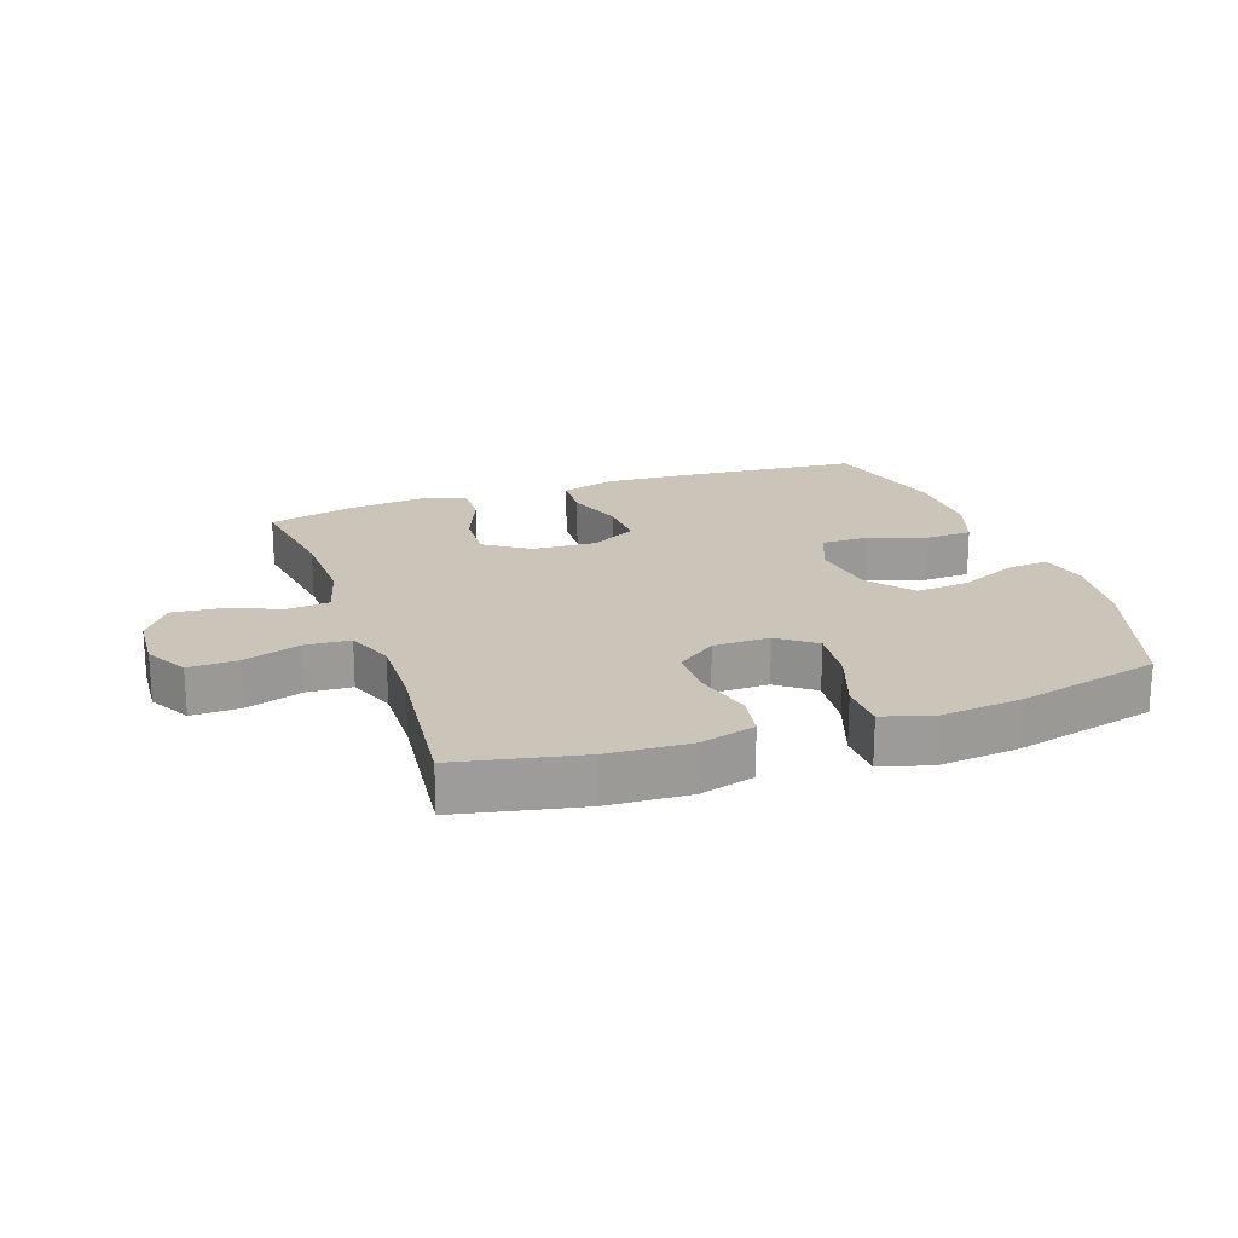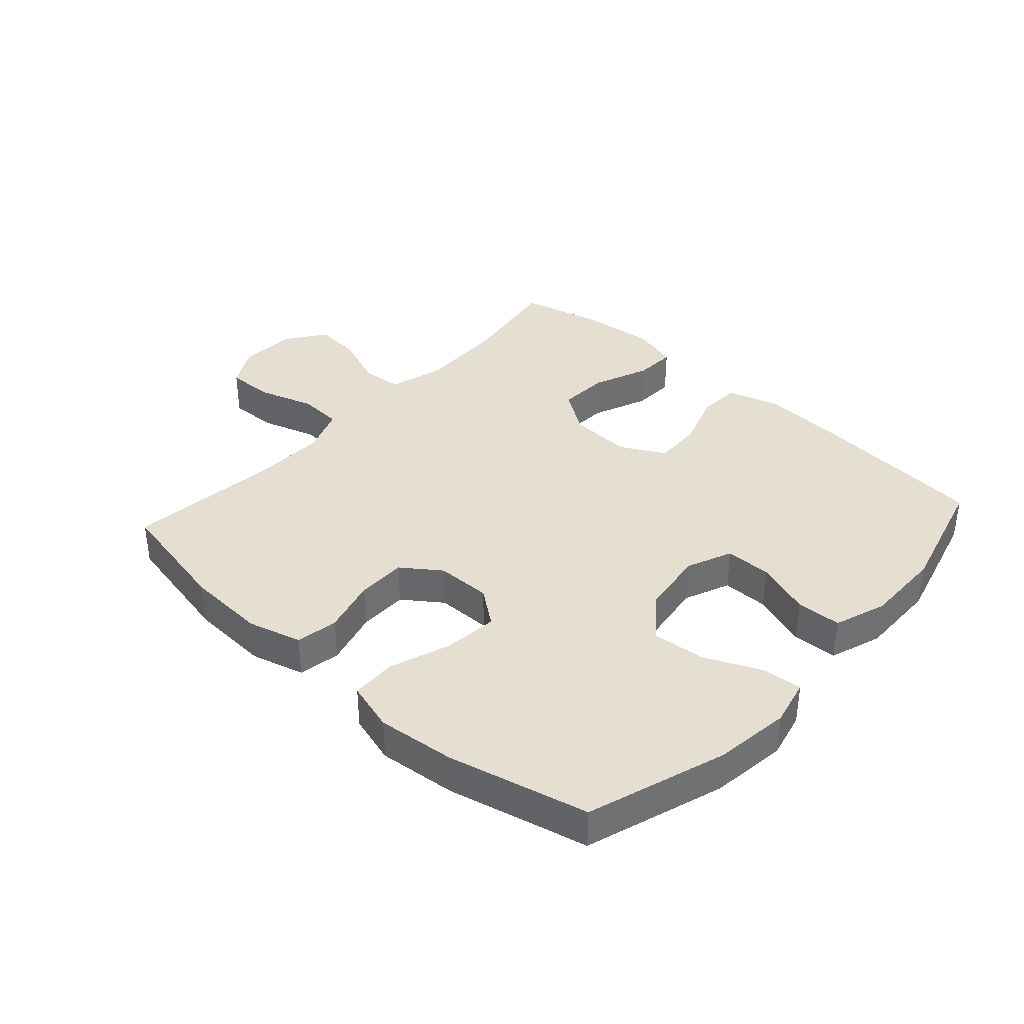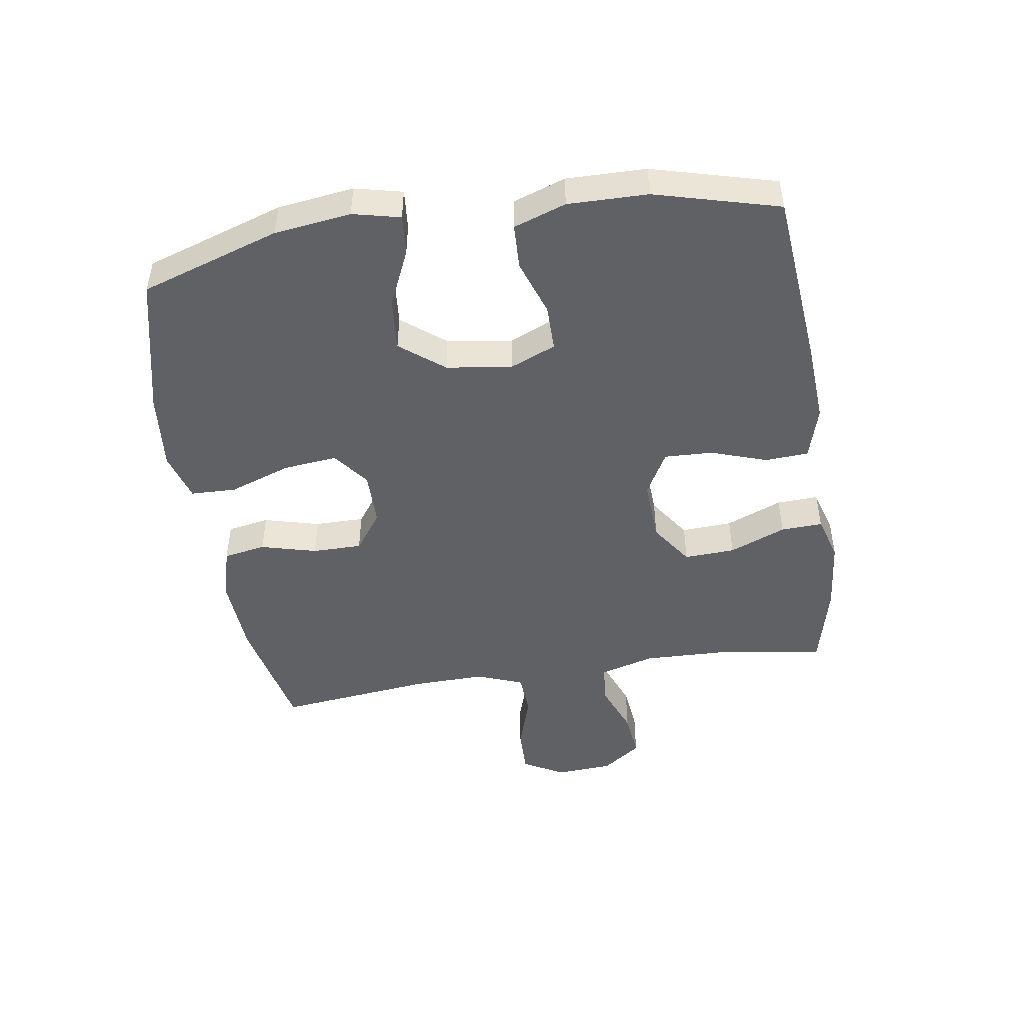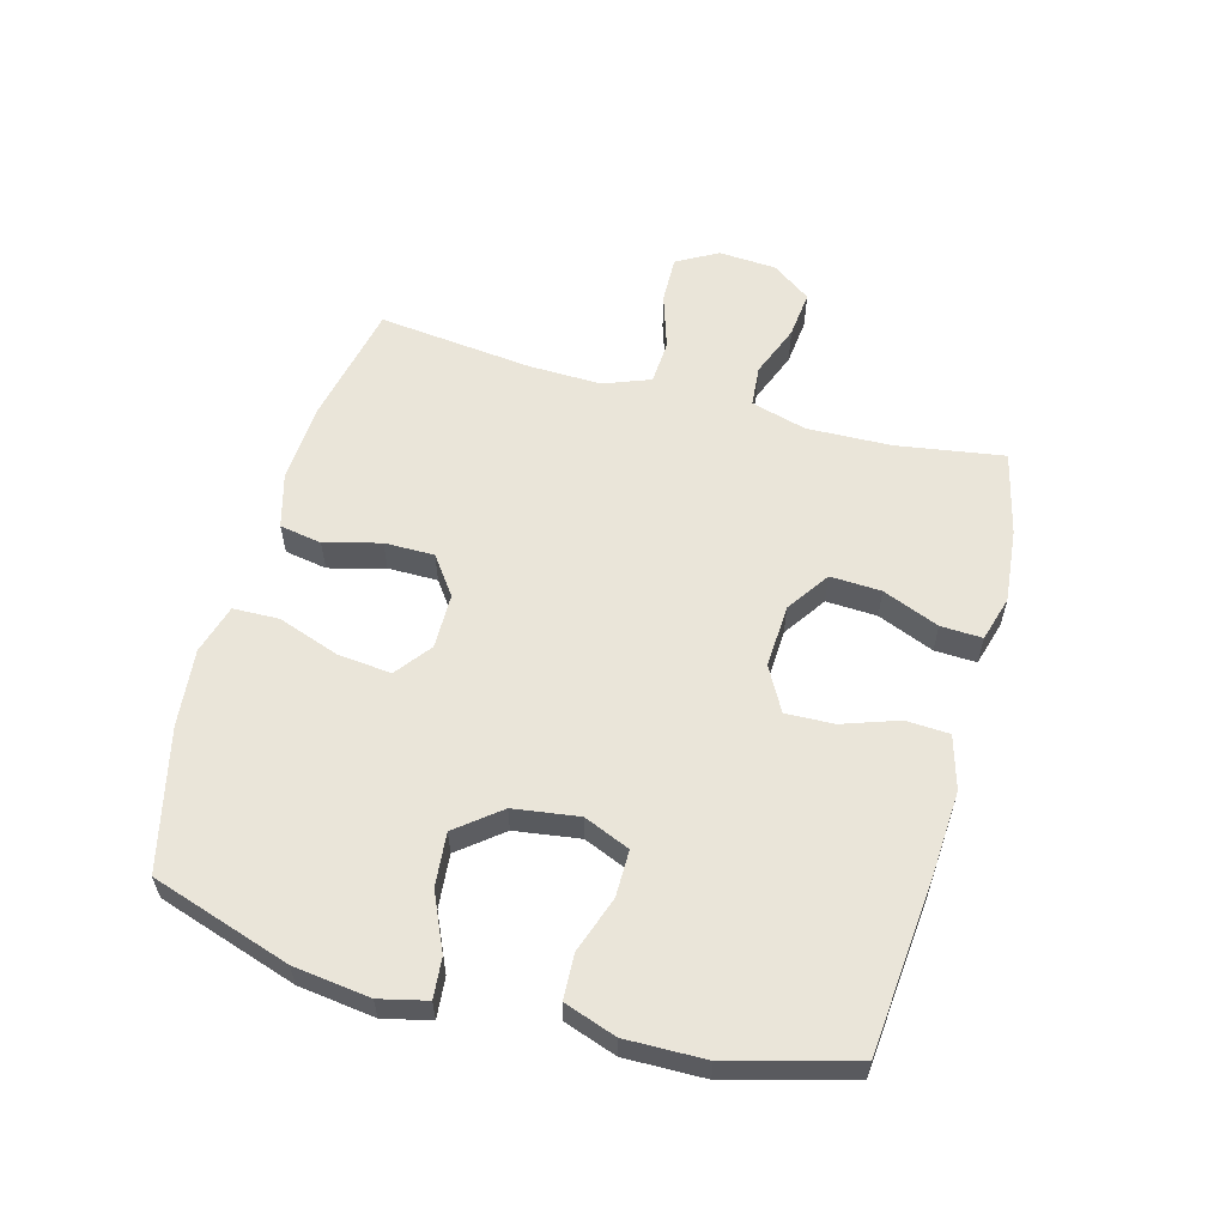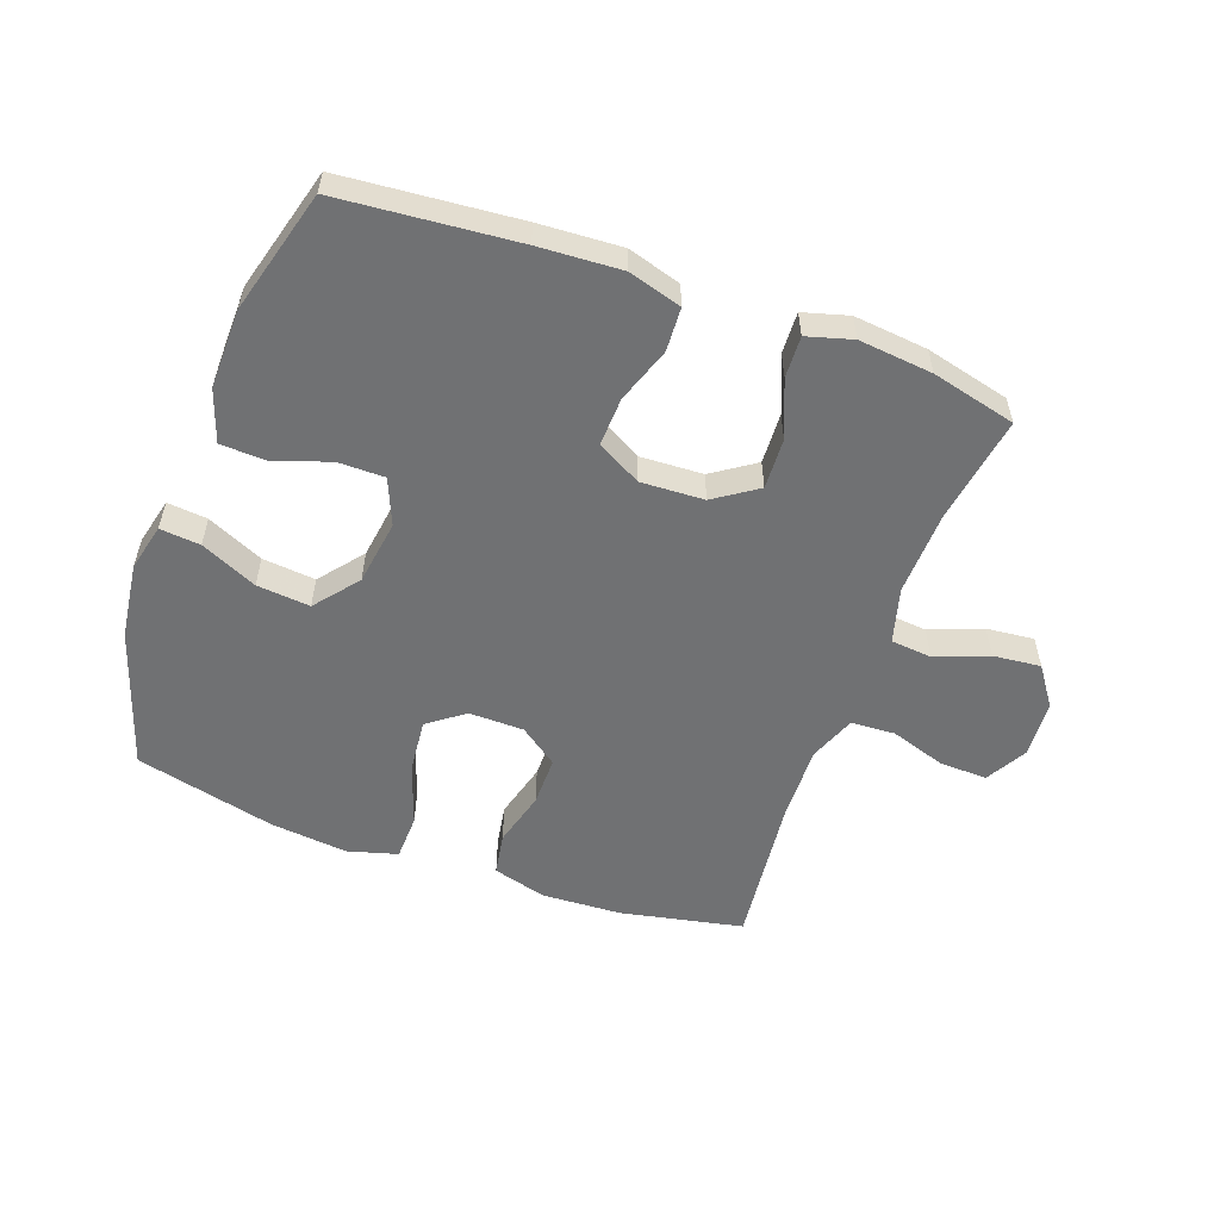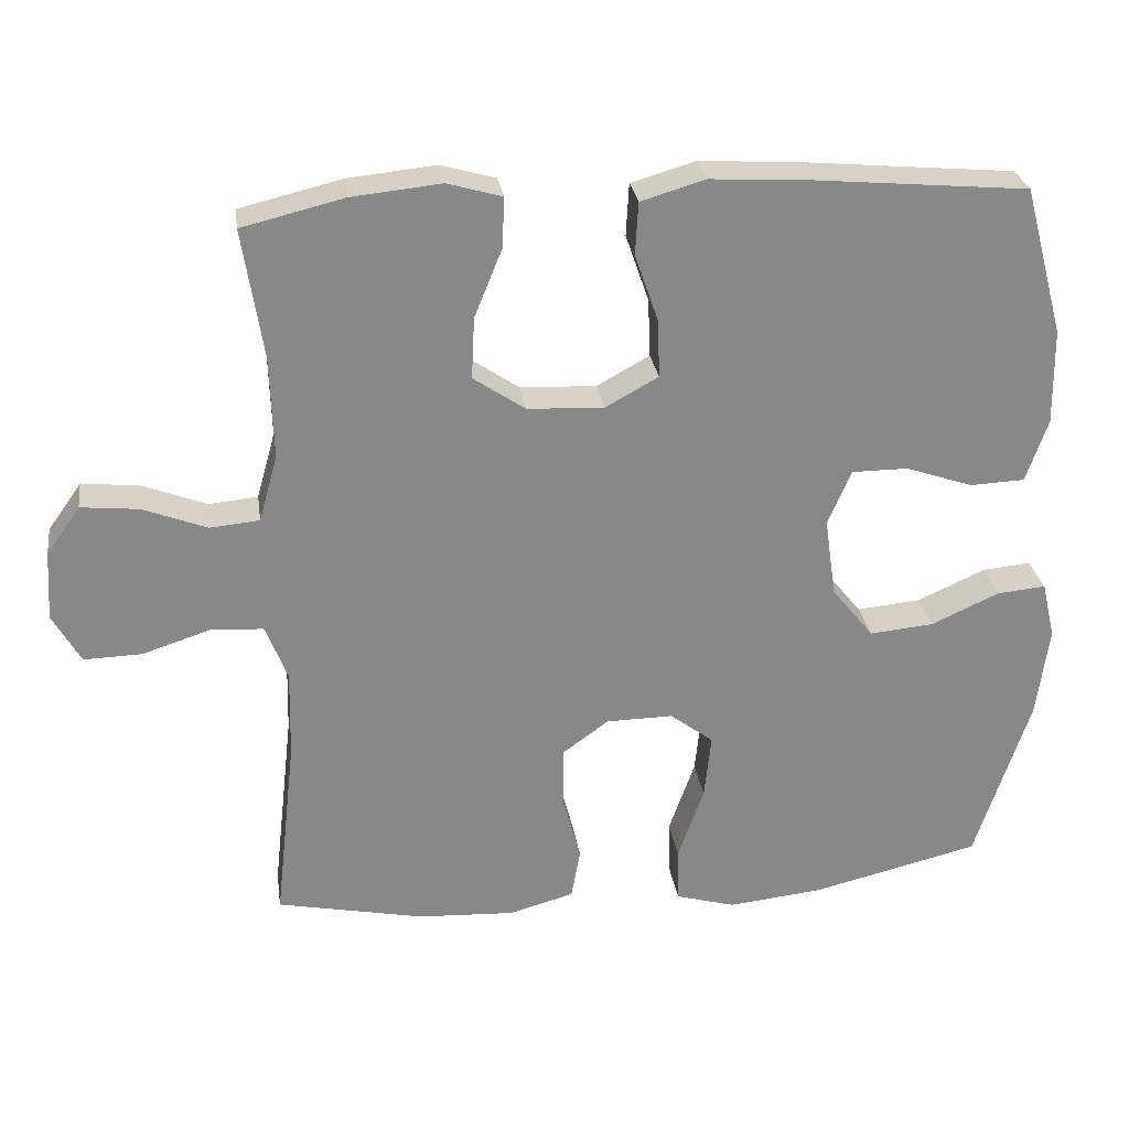
<metadata>
{"format":"obj","ext":"obj","renderer":"f3d","projection":"perspective","resolution":1024,"background":"white","views":[{"elev":20.4,"azim":160.8,"up":"+Y"},{"elev":37.3,"azim":-137.8,"up":"+Y"},{"elev":-47.2,"azim":-81.1,"up":"+Y"},{"elev":58.5,"azim":-74.7,"up":"+Y"},{"elev":-55.2,"azim":-20.1,"up":"+Y"},{"elev":27.7,"azim":171.7,"up":"+Z"}]}
</metadata>
<code>
v 0.5 0.07 -0.5
v 0.303 0.07 -0.541
v 0.174 0.07 -0.548
v 0.087 0.07 -0.524
v 0.075 0.07 -0.456
v 0.099 0.07 -0.366
v 0.099 0.07 -0.286
v 0.037 0.07 -0.241
v -0.052 0.07 -0.24
v -0.11 0.07 -0.284
v -0.101 0.07 -0.371
v -0.066 0.07 -0.47
v -0.068 0.07 -0.544
v -0.148 0.07 -0.567
v -0.274 0.07 -0.554
v -0.5 0.07 -0.5
v -0.573 0.07 -0.276
v -0.589 0.07 -0.153
v -0.571 0.07 -0.077
v -0.506 0.07 -0.083
v -0.415 0.07 -0.124
v -0.329 0.07 -0.132
v -0.273 0.07 -0.062
v -0.258 0.07 0.043
v -0.289 0.07 0.117
v -0.364 0.07 0.117
v -0.454 0.07 0.086
v -0.527 0.07 0.089
v -0.556 0.07 0.173
v -0.554 0.07 0.301
v -0.5 0.07 0.5
v -0.215 0.07 0.526
v -0.082 0.07 0.534
v 0.004 0.07 0.509
v 0.008 0.07 0.439
v -0.023 0.07 0.349
v -0.026 0.07 0.271
v 0.045 0.07 0.232
v 0.147 0.07 0.237
v 0.216 0.07 0.284
v 0.212 0.07 0.366
v 0.175 0.07 0.457
v 0.172 0.07 0.524
v 0.245 0.07 0.545
v 0.364 0.07 0.533
v 0.5 0.07 0.5
v 0.473 0.07 0.327
v 0.469 0.07 0.191
v 0.494 0.07 0.102
v 0.56 0.07 0.096
v 0.645 0.07 0.129
v 0.722 0.07 0.137
v 0.767 0.07 0.074
v 0.773 0.07 -0.019
v 0.736 0.07 -0.085
v 0.659 0.07 -0.083
v 0.569 0.07 -0.054
v 0.498 0.07 -0.058
v 0.469 0.07 -0.133
v 0.472 0.07 -0.251
v 0.5 0 -0.5
v 0.303 0 -0.541
v 0.174 0 -0.548
v 0.087 0 -0.524
v 0.075 0 -0.456
v 0.099 0 -0.366
v 0.099 0 -0.286
v 0.037 0 -0.241
v -0.052 0 -0.24
v -0.11 0 -0.284
v -0.101 0 -0.371
v -0.066 0 -0.47
v -0.068 0 -0.544
v -0.148 0 -0.567
v -0.274 0 -0.554
v -0.5 0 -0.5
v -0.573 0 -0.276
v -0.589 0 -0.153
v -0.571 0 -0.077
v -0.506 0 -0.083
v -0.415 0 -0.124
v -0.329 0 -0.132
v -0.273 0 -0.062
v -0.258 0 0.043
v -0.289 0 0.117
v -0.364 0 0.117
v -0.454 0 0.086
v -0.527 0 0.089
v -0.556 0 0.173
v -0.554 0 0.301
v -0.5 0 0.5
v -0.215 0 0.526
v -0.082 0 0.534
v 0.004 0 0.509
v 0.008 0 0.439
v -0.023 0 0.349
v -0.026 0 0.271
v 0.045 0 0.232
v 0.147 0 0.237
v 0.216 0 0.284
v 0.212 0 0.366
v 0.175 0 0.457
v 0.172 0 0.524
v 0.245 0 0.545
v 0.364 0 0.533
v 0.5 0 0.5
v 0.473 0 0.327
v 0.469 0 0.191
v 0.494 0 0.102
v 0.56 0 0.096
v 0.645 0 0.129
v 0.722 0 0.137
v 0.767 0 0.074
v 0.773 0 -0.019
v 0.736 0 -0.085
v 0.659 0 -0.083
v 0.569 0 -0.054
v 0.498 0 -0.058
v 0.469 0 -0.133
v 0.472 0 -0.251
f 54 55 56 57
f 54 57 58
f 53 54 58
f 50 51 52 53
f 49 50 53 58
f 48 49 58 59
f 44 45 46 47
f 44 47 48
f 41 42 43 44
f 40 41 44 48
f 39 40 48 59
f 33 34 35 36
f 33 36 37
f 32 33 37
f 31 32 37
f 30 31 37 38
f 26 27 28 29
f 25 26 29 30
f 18 19 20 21
f 18 21 22
f 17 18 22
f 16 17 22
f 15 16 22 23
f 11 12 13 14
f 10 11 14 15
f 3 4 5 6
f 3 6 7
f 60 1 2 3
f 60 3 7
f 38 39 59 60
f 25 30 38 60
f 24 25 60 7
f 10 15 23 24
f 9 10 24
f 8 9 24
f 7 8 24
f 117 116 115 114
f 118 117 114
f 118 114 113
f 113 112 111 110
f 118 113 110 109
f 119 118 109 108
f 107 106 105 104
f 108 107 104
f 104 103 102 101
f 108 104 101 100
f 119 108 100 99
f 96 95 94 93
f 97 96 93
f 97 93 92
f 97 92 91
f 98 97 91 90
f 89 88 87 86
f 90 89 86 85
f 81 80 79 78
f 82 81 78
f 82 78 77
f 82 77 76
f 83 82 76 75
f 74 73 72 71
f 75 74 71 70
f 66 65 64 63
f 67 66 63
f 63 62 61 120
f 67 63 120
f 120 119 99 98
f 120 98 90 85
f 67 120 85 84
f 84 83 75 70
f 84 70 69
f 84 69 68
f 84 68 67
f 1 61 62 2
f 2 62 63 3
f 3 63 64 4
f 4 64 65 5
f 5 65 66 6
f 6 66 67 7
f 7 67 68 8
f 8 68 69 9
f 9 69 70 10
f 10 70 71 11
f 11 71 72 12
f 12 72 73 13
f 13 73 74 14
f 14 74 75 15
f 15 75 76 16
f 16 76 77 17
f 17 77 78 18
f 18 78 79 19
f 19 79 80 20
f 20 80 81 21
f 21 81 82 22
f 22 82 83 23
f 23 83 84 24
f 24 84 85 25
f 25 85 86 26
f 26 86 87 27
f 27 87 88 28
f 28 88 89 29
f 29 89 90 30
f 30 90 91 31
f 31 91 92 32
f 32 92 93 33
f 33 93 94 34
f 34 94 95 35
f 35 95 96 36
f 36 96 97 37
f 37 97 98 38
f 38 98 99 39
f 39 99 100 40
f 40 100 101 41
f 41 101 102 42
f 42 102 103 43
f 43 103 104 44
f 44 104 105 45
f 45 105 106 46
f 46 106 107 47
f 47 107 108 48
f 48 108 109 49
f 49 109 110 50
f 50 110 111 51
f 51 111 112 52
f 52 112 113 53
f 53 113 114 54
f 54 114 115 55
f 55 115 116 56
f 56 116 117 57
f 57 117 118 58
f 58 118 119 59
f 59 119 120 60
f 60 120 61 1

</code>
